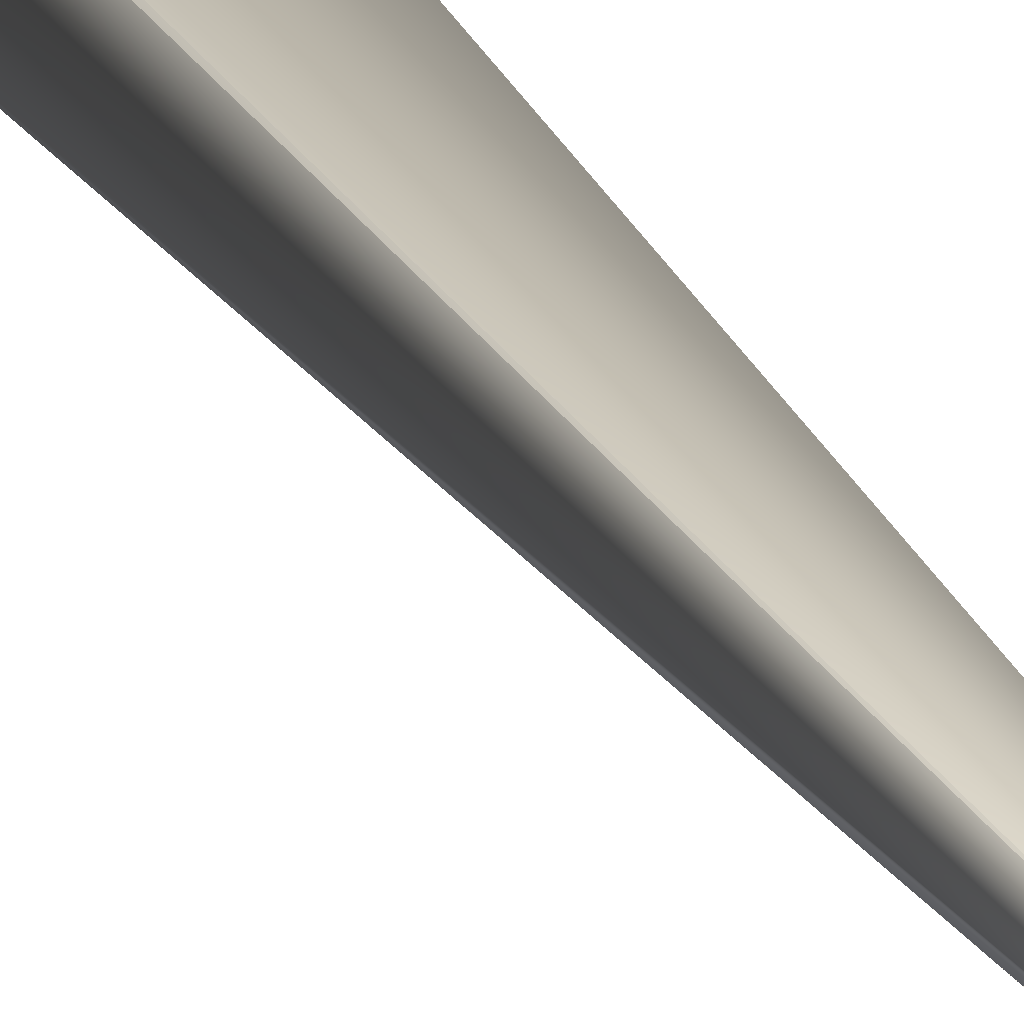
<metadata>
{"format":"obj","ext":"obj","renderer":"f3d","projection":"perspective","resolution":1024,"background":"white","views":[{"elev":58.5,"azim":-31.7,"up":"+Y"}]}
</metadata>
<code>
v 0.1146 0.05358 0.8258
v 0.07818 0.02333 0.08246
v 0.07822 0.02339 0.08241
v -0.04065 -0.01213 0.04197
v -0.04061 -0.01215 0.042
v 0.1146 0.05368 0.8258
v 0.07825 0.02346 0.08235
v -0.04058 -0.01217 0.04202
v 0.1146 0.05378 0.8258
v 0.07829 0.02353 0.0823
v -0.04054 -0.01218 0.04205
v 0.1146 0.05389 0.8257
v 0.07833 0.02359 0.08224
v -0.04051 -0.0122 0.04208
v 0.1146 0.05399 0.8257
v 0.07836 0.02366 0.08219
v -0.04047 -0.01222 0.04211
v 0.1146 0.05409 0.8257
v 0.0784 0.02373 0.08214
v -0.04044 -0.01224 0.04213
v 0.1146 0.0542 0.8256
v 0.07843 0.0238 0.08209
v -0.04041 -0.01226 0.04216
v 0.1146 0.0543 0.8256
v 0.07847 0.02386 0.08203
v -0.04037 -0.01228 0.04219
v 0.1146 0.0544 0.8256
v 0.07851 0.02393 0.08198
v -0.04034 -0.0123 0.04222
v 0.1145 0.0545 0.8256
v 0.07854 0.024 0.08192
v -0.0403 -0.01231 0.04225
v 0.1145 0.05461 0.8255
v 0.07858 0.02406 0.08187
v -0.04027 -0.01233 0.04227
v 0.1145 0.05471 0.8255
v 0.07861 0.02413 0.08182
v -0.04023 -0.01235 0.0423
v 0.1145 0.05481 0.8255
v 0.07865 0.0242 0.08176
v -0.0402 -0.01237 0.04233
v 0.1145 0.05491 0.8254
v 0.07868 0.02426 0.08171
v -0.04016 -0.01239 0.04236
v 0.1145 0.05501 0.8254
v 0.07872 0.02433 0.08165
v -0.04013 -0.0124 0.04238
v 0.1145 0.05511 0.8254
v 0.07875 0.0244 0.0816
v -0.0401 -0.01242 0.04241
v 0.1145 0.05521 0.8253
v 0.07879 0.02447 0.08155
v -0.04006 -0.01244 0.04244
v 0.1145 0.05531 0.8253
v 0.07882 0.02453 0.08149
v -0.04003 -0.01246 0.04247
v 0.1145 0.05541 0.8253
v 0.07886 0.0246 0.08144
v -0.03999 -0.01248 0.04249
v 0.1145 0.05551 0.8252
v 0.07889 0.02467 0.08138
v -0.03996 -0.01249 0.04252
v 0.1145 0.05561 0.8252
v 0.07893 0.02474 0.08133
v -0.03992 -0.01251 0.04255
v 0.1145 0.05571 0.8252
v 0.07896 0.0248 0.08128
v -0.03989 -0.01253 0.04258
v 0.1145 0.05581 0.8251
v 0.079 0.02487 0.08122
v -0.03985 -0.01255 0.0426
v 0.1145 0.05591 0.8251
v 0.07903 0.02494 0.08117
v -0.03982 -0.01256 0.04263
v 0.1145 0.05601 0.825
v 0.07906 0.02501 0.08111
v -0.03978 -0.01258 0.04266
v 0.1145 0.05611 0.825
v 0.0791 0.02507 0.08106
v -0.03975 -0.0126 0.04269
v 0.1145 0.05621 0.825
v 0.07913 0.02514 0.081
v -0.03971 -0.01262 0.04271
v 0.1145 0.05631 0.8249
v 0.07917 0.02521 0.08095
v -0.03968 -0.01264 0.04274
v 0.1145 0.0564 0.8249
v 0.0792 0.02528 0.08089
v -0.03964 -0.01265 0.04277
v 0.1145 0.0565 0.8248
v 0.07923 0.02535 0.08084
v -0.03961 -0.01267 0.04279
v 0.1145 0.0566 0.8248
v 0.07927 0.02541 0.08079
v -0.03957 -0.01269 0.04282
v 0.1145 0.0567 0.8248
v 0.0793 0.02548 0.08073
v -0.03954 -0.0127 0.04285
v 0.1145 0.0568 0.8247
v 0.07933 0.02555 0.08068
v -0.0395 -0.01272 0.04288
v 0.1146 0.0569 0.8247
v 0.07937 0.02562 0.08062
v -0.03947 -0.01274 0.0429
v 0.1146 0.05699 0.8246
v 0.0794 0.02569 0.08057
v -0.03943 -0.01276 0.04293
v 0.1146 0.05709 0.8246
v 0.07943 0.02575 0.08051
v -0.0394 -0.01277 0.04296
v 0.1146 0.05719 0.8245
v 0.07947 0.02582 0.08046
v -0.03936 -0.01279 0.04298
v 0.1146 0.05728 0.8245
v 0.0795 0.02589 0.0804
v -0.03933 -0.01281 0.04301
v 0.1146 0.05738 0.8245
v 0.07953 0.02596 0.08035
v -0.03929 -0.01282 0.04304
v 0.1146 0.05747 0.8244
v 0.07956 0.02603 0.08029
v -0.03925 -0.01284 0.04306
v 0.1146 0.05757 0.8244
v 0.0796 0.0261 0.08024
v -0.03922 -0.01286 0.04309
v 0.1146 0.05767 0.8243
v 0.07963 0.02616 0.08018
v -0.03918 -0.01287 0.04312
v 0.1146 0.05776 0.8243
v 0.07966 0.02623 0.08013
v -0.03915 -0.01289 0.04314
v 0.1146 0.05786 0.8242
v 0.07969 0.0263 0.08007
v -0.03911 -0.01291 0.04317
v 0.1146 0.05795 0.8242
v 0.07973 0.02637 0.08002
v -0.03908 -0.01292 0.0432
v 0.1147 0.05805 0.8241
v 0.07976 0.02644 0.07996
v -0.03904 -0.01294 0.04322
v 0.1147 0.05814 0.8241
v 0.07979 0.02651 0.07991
v -0.03901 -0.01296 0.04325
v 0.1147 0.05824 0.824
v 0.07982 0.02657 0.07985
v -0.03897 -0.01297 0.04328
v 0.1147 0.05833 0.824
v 0.07985 0.02664 0.0798
v -0.03893 -0.01299 0.04331
v 0.1147 0.05843 0.8239
v 0.07988 0.02671 0.07974
v -0.0389 -0.01301 0.04333
v 0.1147 0.05852 0.8239
v 0.07991 0.02678 0.07969
v -0.03886 -0.01302 0.04336
v 0.1147 0.05861 0.8238
v 0.07994 0.02684 0.07963
v -0.03883 -0.01304 0.04338
v 0.1147 0.0587 0.8238
v 0.07997 0.02691 0.07958
v -0.0388 -0.01305 0.04341
v 0.1148 0.05879 0.8237
v 0.08 0.02697 0.07953
v -0.03876 -0.01307 0.04343
v 0.1148 0.05888 0.8237
v 0.08003 0.02703 0.07948
v -0.03873 -0.01308 0.04346
v 0.1148 0.05896 0.8236
v 0.08005 0.02709 0.07943
v -0.0387 -0.0131 0.04348
v 0.1148 0.05905 0.8236
v 0.08008 0.02715 0.07938
v -0.03867 -0.01311 0.0435
v 0.1148 0.05913 0.8235
v 0.0801 0.02721 0.07933
v -0.03864 -0.01312 0.04352
v 0.1148 0.05921 0.8235
v 0.08013 0.02727 0.07929
v -0.03861 -0.01314 0.04355
v 0.1148 0.05928 0.8234
v 0.08015 0.02732 0.07924
v -0.03858 -0.01315 0.04357
v 0.1148 0.05936 0.8234
v 0.08018 0.02738 0.0792
v -0.03855 -0.01316 0.04359
v 0.1148 0.05943 0.8234
v 0.0802 0.02743 0.07916
v -0.03852 -0.01317 0.04361
v 0.1148 0.0595 0.8233
v 0.08022 0.02748 0.07912
v -0.0385 -0.01319 0.04363
v 0.1149 0.05957 0.8233
v 0.08024 0.02753 0.07908
v -0.03847 -0.0132 0.04365
v 0.1149 0.05964 0.8232
v 0.08026 0.02758 0.07904
v -0.03845 -0.01321 0.04366
v 0.1149 0.05971 0.8232
v 0.08028 0.02762 0.079
v -0.03842 -0.01322 0.04368
v 0.1149 0.05977 0.8232
v 0.0803 0.02767 0.07896
v -0.0384 -0.01323 0.0437
v 0.1149 0.05983 0.8231
v 0.08032 0.02771 0.07892
v -0.03837 -0.01324 0.04372
v 0.1149 0.05989 0.8231
v 0.08034 0.02775 0.07889
v -0.03835 -0.01325 0.04373
v 0.1149 0.05995 0.8231
v 0.08036 0.0278 0.07886
v -0.03833 -0.01326 0.04375
v 0.1149 0.06001 0.823
v 0.08038 0.02784 0.07882
v -0.03831 -0.01327 0.04376
v 0.1149 0.06006 0.823
v 0.08039 0.02788 0.07879
v -0.03829 -0.01328 0.04378
v 0.1149 0.06012 0.823
v 0.08041 0.02791 0.07876
v -0.03827 -0.01328 0.04379
v 0.1149 0.06017 0.823
v 0.08042 0.02795 0.07873
v -0.03825 -0.01329 0.0438
v 0.1149 0.06022 0.8229
v 0.08044 0.02798 0.0787
v -0.03823 -0.0133 0.04382
v 0.1149 0.06026 0.8229
v 0.08045 0.02802 0.07868
v -0.03821 -0.01331 0.04383
v 0.1149 0.06031 0.8229
v 0.08046 0.02805 0.07865
v -0.03819 -0.01331 0.04384
v 0.1149 0.06035 0.8229
v 0.08048 0.02808 0.07863
v -0.03818 -0.01332 0.04385
v 0.115 0.06039 0.8228
v 0.08049 0.02811 0.0786
v -0.03816 -0.01333 0.04387
v 0.115 0.06043 0.8228
v 0.0805 0.02813 0.07858
v -0.03815 -0.01333 0.04388
v 0.115 0.06047 0.8228
v 0.08051 0.02816 0.07856
v -0.03814 -0.01334 0.04389
v 0.115 0.06051 0.8228
v 0.08052 0.02819 0.07854
v -0.03812 -0.01334 0.0439
v 0.115 0.06054 0.8227
v 0.08053 0.02821 0.07852
v -0.03811 -0.01335 0.0439
v 0.115 0.06057 0.8227
v 0.08054 0.02823 0.0785
v -0.0381 -0.01335 0.04391
v 0.115 0.0606 0.8227
v 0.08055 0.02825 0.07848
v -0.03809 -0.01336 0.04392
v 0.115 0.06063 0.8227
v 0.08056 0.02827 0.07847
v -0.03808 -0.01336 0.04393
v 0.115 0.06066 0.8227
v 0.08056 0.02829 0.07845
v -0.03807 -0.01337 0.04393
v 0.115 0.06068 0.8227
v 0.08057 0.02831 0.07844
v -0.03806 -0.01337 0.04394
v 0.115 0.0607 0.8227
v 0.08057 0.02832 0.07843
v -0.03805 -0.01337 0.04395
v 0.115 0.06072 0.8226
v 0.08058 0.02833 0.07841
v -0.03804 -0.01338 0.04395
v 0.115 0.06074 0.8226
v 0.08059 0.02835 0.0784
v -0.03804 -0.01338 0.04396
v 0.115 0.06076 0.8226
v 0.08059 0.02836 0.0784
v -0.03803 -0.01338 0.04396
v 0.115 0.06077 0.8226
v 0.08059 0.02837 0.07839
v -0.03803 -0.01338 0.04396
v 0.115 0.06079 0.8226
v 0.0806 0.02838 0.07838
v -0.03802 -0.01339 0.04397
v 0.115 0.0608 0.8226
v 0.0806 0.02838 0.07837
v -0.03802 -0.01339 0.04397
v 0.115 0.06081 0.8226
v 0.0806 0.02839 0.07837
v -0.03801 -0.01339 0.04397
v 0.115 0.06082 0.8226
v 0.0806 0.02839 0.07837
v -0.03801 -0.01339 0.04397
v 0.115 0.06082 0.8226
v 0.08061 0.0284 0.07836
v 0.115 0.06083 0.8226
v 0.000438 -0.001244 0
v 0.002419 0.000852 -0.002798
v -0.01751 0.05869 0
v -0.01755 0.05868 0
v -0.02035 0.05775 0
v -0.00189 -0.000666 0
v -0.01759 0.05867 0
v -0.01763 0.05866 0
v -0.01767 0.05865 0
v -0.0177 0.05863 0
v -0.01774 0.05862 0
v -0.01778 0.05861 0
v -0.01782 0.0586 0
v -0.01786 0.05859 0
v -0.0179 0.05858 0
v -0.01793 0.05856 0
v -0.01797 0.05855 0
v -0.01801 0.05854 0
v -0.01805 0.05853 0
v -0.01809 0.05852 0
v -0.01813 0.05851 0
v -0.01816 0.05849 0
v -0.0182 0.05848 0
v -0.01824 0.05847 0
v -0.01828 0.05846 0
v -0.01832 0.05845 0
v -0.01836 0.05844 0
v -0.01839 0.05842 0
v -0.01843 0.05841 0
v -0.01847 0.0584 0
v -0.01851 0.05839 0
v -0.01855 0.05837 0
v -0.01859 0.05836 0
v -0.01862 0.05835 0
v -0.01866 0.05834 0
v -0.0187 0.05833 0
v -0.01874 0.05831 0
v -0.01878 0.0583 0
v -0.01881 0.05829 0
v -0.01885 0.05828 0
v -0.01889 0.05826 0
v -0.01893 0.05825 0
v -0.01897 0.05824 0
v -0.019 0.05822 0
v -0.01904 0.05821 0
v -0.01908 0.0582 0
v -0.01912 0.05819 0
v -0.01916 0.05817 0
v -0.01919 0.05816 0
v -0.01923 0.05815 0
v -0.01927 0.05814 0
v -0.01931 0.05812 0
v -0.01935 0.05811 0
v -0.01938 0.0581 0
v -0.01942 0.05808 0
v -0.01946 0.05807 0
v -0.01949 0.05806 0
v -0.01953 0.05805 0
v -0.01957 0.05804 0
v -0.0196 0.05802 0
v -0.01963 0.05801 0
v -0.01967 0.058 0
v -0.0197 0.05799 0
v -0.01973 0.05798 0
v -0.01976 0.05797 0
v -0.01979 0.05796 0
v -0.01982 0.05795 0
v -0.01985 0.05794 0
v -0.01987 0.05793 0
v -0.0199 0.05792 0
v -0.01992 0.05791 0
v -0.01995 0.0579 0
v -0.01997 0.05789 0
v -0.02 0.05788 0
v -0.02002 0.05787 0
v -0.02004 0.05787 0
v -0.02006 0.05786 0
v -0.02008 0.05785 0
v -0.0201 0.05784 0
v -0.02012 0.05784 0
v -0.02014 0.05783 0
v -0.02016 0.05782 0
v -0.02017 0.05782 0
v -0.02019 0.05781 0
v -0.0202 0.05781 0
v -0.02022 0.0578 0
v -0.02023 0.0578 0
v -0.02024 0.05779 0
v -0.02026 0.05779 0
v -0.02027 0.05778 0
v -0.02028 0.05778 0
v -0.02029 0.05778 0
v -0.0203 0.05777 0
v -0.02031 0.05777 0
v -0.02031 0.05777 0
v -0.02032 0.05776 0
v -0.02032 0.05776 0
v -0.02033 0.05776 0
v -0.02033 0.05776 0
v -0.02034 0.05776 0
v -0.02034 0.05776 0
v -0.02034 0.05776 0
v -0.03801 -0.01339 0.04397
v 0.08061 0.0284 0.07836
f 1 2 3
f 1 4 5
f 1 6 4
f 1 3 7
f 1 5 8
f 1 9 6
f 1 7 10
f 1 8 11
f 1 12 9
f 1 10 13
f 1 11 14
f 1 15 12
f 1 13 16
f 1 14 17
f 1 18 15
f 1 16 19
f 1 17 20
f 1 21 18
f 1 19 22
f 1 20 23
f 1 24 21
f 1 22 25
f 1 23 26
f 1 27 24
f 1 25 28
f 1 26 29
f 1 30 27
f 1 28 31
f 1 29 32
f 1 33 30
f 1 31 34
f 1 32 35
f 1 36 33
f 1 34 37
f 1 35 38
f 1 39 36
f 1 37 40
f 1 38 41
f 1 42 39
f 1 40 43
f 1 41 44
f 1 45 42
f 1 43 46
f 1 44 47
f 1 48 45
f 1 46 49
f 1 47 50
f 1 51 48
f 1 49 52
f 1 50 53
f 1 54 51
f 1 52 55
f 1 53 56
f 1 57 54
f 1 55 58
f 1 56 59
f 1 60 57
f 1 58 61
f 1 59 62
f 1 63 60
f 1 61 64
f 1 62 65
f 1 66 63
f 1 64 67
f 1 65 68
f 1 69 66
f 1 67 70
f 1 68 71
f 1 72 69
f 1 70 73
f 1 71 74
f 1 75 72
f 1 73 76
f 1 74 77
f 1 78 75
f 1 76 79
f 1 77 80
f 1 81 78
f 1 79 82
f 1 80 83
f 1 84 81
f 1 82 85
f 1 83 86
f 1 87 84
f 1 85 88
f 1 86 89
f 1 90 87
f 1 88 91
f 1 89 92
f 1 93 90
f 1 91 94
f 1 92 95
f 1 96 93
f 1 94 97
f 1 95 98
f 1 99 96
f 1 97 100
f 1 98 101
f 1 102 99
f 1 100 103
f 1 101 104
f 1 105 102
f 1 103 106
f 1 104 107
f 1 108 105
f 1 106 109
f 1 107 110
f 1 111 108
f 1 109 112
f 1 110 113
f 1 114 111
f 1 112 115
f 1 113 116
f 1 117 114
f 1 115 118
f 1 116 119
f 1 120 117
f 1 118 121
f 1 119 122
f 1 123 120
f 1 121 124
f 1 122 125
f 1 126 123
f 1 124 127
f 1 125 128
f 1 129 126
f 1 127 130
f 1 128 131
f 1 132 129
f 1 130 133
f 1 131 134
f 1 135 132
f 1 133 136
f 1 134 137
f 1 138 135
f 1 136 139
f 1 137 140
f 1 141 138
f 1 139 142
f 1 140 143
f 1 144 141
f 1 142 145
f 1 143 146
f 1 147 144
f 1 145 148
f 1 146 149
f 1 150 147
f 1 148 151
f 1 149 152
f 1 153 150
f 1 151 154
f 1 152 155
f 1 156 153
f 1 154 157
f 1 155 158
f 1 159 156
f 1 157 160
f 1 158 161
f 1 162 159
f 1 160 163
f 1 161 164
f 1 165 162
f 1 163 166
f 1 164 167
f 1 168 165
f 1 166 169
f 1 167 170
f 1 171 168
f 1 169 172
f 1 170 173
f 1 174 171
f 1 172 175
f 1 173 176
f 1 177 174
f 1 175 178
f 1 176 179
f 1 180 177
f 1 178 181
f 1 179 182
f 1 183 180
f 1 181 184
f 1 182 185
f 1 186 183
f 1 184 187
f 1 185 188
f 1 189 186
f 1 187 190
f 1 188 191
f 1 192 189
f 1 190 193
f 1 191 194
f 1 195 192
f 1 193 196
f 1 194 197
f 1 198 195
f 1 196 199
f 1 197 200
f 1 201 198
f 1 199 202
f 1 200 203
f 1 204 201
f 1 202 205
f 1 203 206
f 1 207 204
f 1 205 208
f 1 206 209
f 1 210 207
f 1 208 211
f 1 209 212
f 1 213 210
f 1 211 214
f 1 212 215
f 1 216 213
f 1 214 217
f 1 215 218
f 1 219 216
f 1 217 220
f 1 218 221
f 1 222 219
f 1 220 223
f 1 221 224
f 1 225 222
f 1 223 226
f 1 224 227
f 1 228 225
f 1 226 229
f 1 227 230
f 1 231 228
f 1 229 232
f 1 230 233
f 1 234 231
f 1 232 235
f 1 233 236
f 1 237 234
f 1 235 238
f 1 236 239
f 1 240 237
f 1 238 241
f 1 239 242
f 1 243 240
f 1 241 244
f 1 242 245
f 1 246 243
f 1 244 247
f 1 245 248
f 1 249 246
f 1 247 250
f 1 248 251
f 1 252 249
f 1 250 253
f 1 251 254
f 1 255 252
f 1 253 256
f 1 254 257
f 1 258 255
f 1 256 259
f 1 257 260
f 1 261 258
f 1 259 262
f 1 260 263
f 1 264 261
f 1 262 265
f 1 263 266
f 1 267 264
f 1 265 268
f 1 266 269
f 1 270 267
f 1 268 271
f 1 269 272
f 1 273 270
f 1 271 274
f 1 272 275
f 1 276 273
f 1 274 277
f 1 275 278
f 1 279 276
f 1 277 280
f 1 278 281
f 1 282 279
f 1 280 283
f 1 281 284
f 1 285 282
f 1 283 286
f 1 284 287
f 1 288 285
f 1 286 289
f 1 287 290
f 1 291 288
f 1 289 292
f 1 290 293
f 1 294 291
f 1 292 295
f 1 296 294
f 1 295 296
f 1 293 2
f 2 293 297
f 2 298 3
f 2 297 298
f 299 300 296
f 299 296 295
f 299 295 298
f 299 298 300
f 4 6 9
f 4 9 12
f 4 12 15
f 4 15 18
f 4 18 21
f 4 21 24
f 4 24 27
f 4 27 30
f 4 30 33
f 4 33 36
f 4 36 39
f 4 39 42
f 4 42 45
f 4 45 48
f 4 48 51
f 4 51 54
f 4 54 57
f 4 57 60
f 4 60 63
f 4 63 66
f 4 66 69
f 4 69 72
f 4 72 75
f 4 75 78
f 4 78 81
f 4 81 84
f 4 84 87
f 4 87 90
f 4 90 93
f 4 93 96
f 4 96 99
f 4 99 102
f 4 102 105
f 4 105 108
f 4 108 111
f 4 111 114
f 4 114 117
f 4 117 120
f 4 120 123
f 4 123 126
f 4 126 129
f 4 129 132
f 4 132 135
f 4 135 138
f 4 138 141
f 4 141 144
f 4 144 296
f 4 296 301
f 4 301 302
f 4 302 297
f 4 297 5
f 3 298 7
f 300 303 296
f 300 298 303
f 5 297 8
f 7 298 10
f 303 304 296
f 303 298 304
f 8 297 11
f 10 298 13
f 304 305 296
f 304 298 305
f 11 297 14
f 13 298 16
f 305 306 296
f 305 298 306
f 14 297 17
f 16 298 19
f 306 307 296
f 306 298 307
f 17 297 20
f 19 298 22
f 307 308 296
f 307 298 308
f 20 297 23
f 22 298 25
f 308 309 296
f 308 298 309
f 23 297 26
f 25 298 28
f 309 310 296
f 309 298 310
f 26 297 29
f 28 298 31
f 310 311 296
f 310 298 311
f 29 297 32
f 31 298 34
f 311 312 296
f 311 298 312
f 32 297 35
f 34 298 37
f 312 313 296
f 312 298 313
f 35 297 38
f 37 298 40
f 313 314 296
f 313 298 314
f 38 297 41
f 40 298 43
f 314 315 296
f 314 298 315
f 41 297 44
f 43 298 46
f 315 316 296
f 315 298 316
f 44 297 47
f 46 298 49
f 316 317 296
f 316 298 317
f 47 297 50
f 49 298 52
f 317 318 296
f 317 298 318
f 50 297 53
f 52 298 55
f 318 319 296
f 318 298 319
f 53 297 56
f 55 298 58
f 319 320 296
f 319 298 320
f 56 297 59
f 58 298 61
f 320 321 296
f 320 298 321
f 59 297 62
f 61 298 64
f 321 322 296
f 321 298 322
f 62 297 65
f 64 298 67
f 322 323 296
f 322 298 323
f 65 297 68
f 67 298 70
f 323 324 296
f 323 298 324
f 68 297 71
f 70 298 73
f 324 325 296
f 324 298 325
f 71 297 74
f 73 298 76
f 325 326 296
f 325 298 326
f 74 297 77
f 76 298 79
f 326 327 296
f 326 298 327
f 77 297 80
f 79 298 82
f 327 328 296
f 327 298 328
f 80 297 83
f 82 298 85
f 328 329 296
f 328 298 329
f 83 297 86
f 85 298 88
f 329 330 296
f 329 298 330
f 86 297 89
f 88 298 91
f 330 331 296
f 330 298 331
f 89 297 92
f 91 298 94
f 331 332 296
f 331 298 332
f 92 297 95
f 94 298 97
f 332 333 296
f 332 298 333
f 95 297 98
f 97 298 100
f 333 334 296
f 333 298 334
f 98 297 101
f 100 298 103
f 334 335 296
f 334 298 335
f 101 297 104
f 103 298 106
f 335 336 296
f 335 298 336
f 104 297 107
f 106 298 109
f 336 337 296
f 336 298 337
f 107 297 110
f 109 298 112
f 337 338 296
f 337 298 338
f 110 297 113
f 112 298 115
f 338 339 296
f 338 298 339
f 113 297 116
f 115 298 118
f 339 340 296
f 339 298 340
f 116 297 119
f 118 298 121
f 340 341 296
f 340 298 341
f 119 297 122
f 121 298 124
f 341 342 296
f 341 298 342
f 122 297 125
f 124 298 127
f 342 343 296
f 342 298 343
f 125 297 128
f 127 298 130
f 343 344 296
f 343 298 344
f 128 297 131
f 130 298 133
f 344 345 296
f 344 298 345
f 131 297 134
f 133 298 136
f 345 346 296
f 345 298 346
f 134 297 137
f 136 298 139
f 346 347 296
f 346 298 347
f 137 297 140
f 139 298 142
f 347 348 296
f 347 298 348
f 140 297 143
f 144 147 296
f 142 298 145
f 348 349 296
f 348 298 349
f 143 297 146
f 147 150 296
f 145 298 148
f 349 350 296
f 349 298 350
f 146 297 149
f 150 153 296
f 148 298 151
f 350 351 296
f 350 298 351
f 149 297 152
f 153 156 159
f 153 159 162
f 153 162 165
f 153 165 168
f 153 168 171
f 153 171 174
f 153 174 177
f 153 177 180
f 153 180 183
f 153 183 186
f 153 186 189
f 153 189 192
f 153 192 195
f 153 195 198
f 153 198 201
f 153 201 204
f 153 204 207
f 153 207 210
f 153 210 213
f 153 213 216
f 153 216 219
f 153 219 222
f 153 222 225
f 153 225 228
f 153 228 231
f 153 231 234
f 153 234 237
f 153 237 240
f 153 240 243
f 153 243 246
f 153 246 249
f 153 249 252
f 153 252 296
f 151 298 154
f 351 352 296
f 351 298 352
f 152 297 155
f 154 298 157
f 352 353 296
f 352 298 353
f 155 297 158
f 157 298 160
f 353 354 296
f 353 298 354
f 158 297 161
f 160 298 163
f 354 355 296
f 354 298 355
f 161 297 164
f 163 298 166
f 355 356 296
f 355 298 356
f 164 297 167
f 166 298 169
f 356 357 296
f 356 298 357
f 167 297 170
f 169 298 172
f 357 358 296
f 357 298 358
f 170 297 173
f 172 298 175
f 358 359 296
f 358 298 359
f 173 297 176
f 175 298 178
f 359 360 296
f 359 298 360
f 176 297 179
f 178 298 181
f 360 361 296
f 360 298 361
f 179 297 182
f 181 298 184
f 361 362 296
f 361 298 362
f 182 297 185
f 184 298 187
f 362 363 296
f 362 298 363
f 185 297 188
f 187 298 190
f 363 364 296
f 363 298 364
f 188 297 191
f 190 298 193
f 364 365 296
f 364 298 365
f 191 297 194
f 193 298 196
f 365 366 296
f 365 298 366
f 194 297 197
f 196 298 199
f 366 367 296
f 366 298 367
f 197 297 200
f 199 298 202
f 367 368 296
f 367 298 368
f 200 297 203
f 202 298 205
f 368 369 296
f 368 298 369
f 203 297 206
f 205 298 208
f 369 370 296
f 369 298 370
f 206 297 209
f 208 298 211
f 370 371 296
f 370 298 371
f 209 297 212
f 211 298 214
f 371 372 296
f 371 298 372
f 212 297 215
f 214 298 217
f 372 373 296
f 372 298 373
f 215 297 218
f 217 298 220
f 373 374 296
f 373 298 374
f 218 297 221
f 220 298 223
f 374 375 296
f 374 298 375
f 221 297 224
f 223 298 226
f 375 376 296
f 375 298 376
f 224 297 227
f 226 298 229
f 376 377 296
f 376 298 377
f 227 297 230
f 229 298 232
f 377 378 296
f 377 298 378
f 230 297 233
f 232 298 235
f 378 379 296
f 378 298 379
f 233 297 236
f 235 298 238
f 379 380 296
f 379 298 380
f 236 297 239
f 238 298 241
f 380 381 296
f 380 298 381
f 239 297 242
f 241 298 244
f 381 382 296
f 381 298 382
f 242 297 245
f 244 298 247
f 382 383 296
f 382 298 383
f 245 297 248
f 247 298 250
f 383 384 296
f 383 298 384
f 248 297 251
f 252 255 296
f 250 298 253
f 384 385 296
f 384 298 385
f 251 297 254
f 255 258 296
f 253 298 256
f 385 386 296
f 385 298 386
f 254 297 257
f 258 261 296
f 256 298 259
f 386 387 296
f 386 298 387
f 257 297 260
f 261 264 296
f 259 298 262
f 387 388 296
f 387 298 388
f 260 297 263
f 264 267 296
f 262 298 265
f 388 389 296
f 388 298 389
f 263 297 266
f 267 270 296
f 265 298 268
f 389 390 296
f 389 298 390
f 266 297 269
f 270 273 296
f 268 298 271
f 390 391 296
f 390 298 391
f 269 297 272
f 273 276 296
f 271 298 274
f 391 392 296
f 391 298 392
f 272 297 275
f 276 279 296
f 274 298 277
f 392 393 296
f 392 298 393
f 275 297 278
f 279 282 296
f 277 298 280
f 393 394 296
f 393 298 394
f 278 297 281
f 282 285 296
f 280 298 283
f 394 395 296
f 394 298 395
f 281 297 284
f 285 288 296
f 283 298 286
f 395 396 296
f 395 298 396
f 284 297 287
f 288 291 296
f 286 298 289
f 396 397 296
f 396 298 397
f 287 297 290
f 291 294 296
f 289 298 292
f 397 398 296
f 397 298 398
f 290 399 293
f 290 297 399
f 292 400 295
f 292 298 400
f 398 301 296
f 398 298 301
f 399 297 293
f 400 298 295
f 301 298 302
f 298 297 302

</code>
